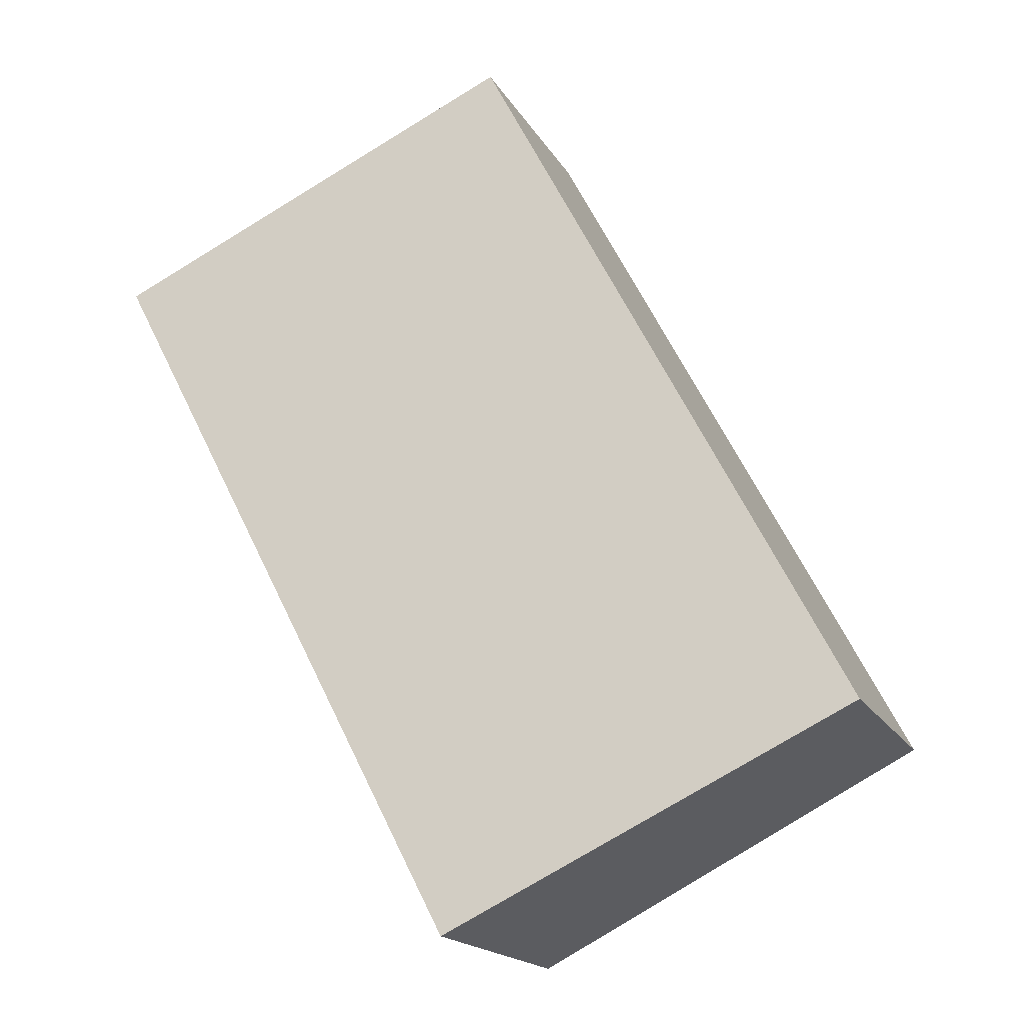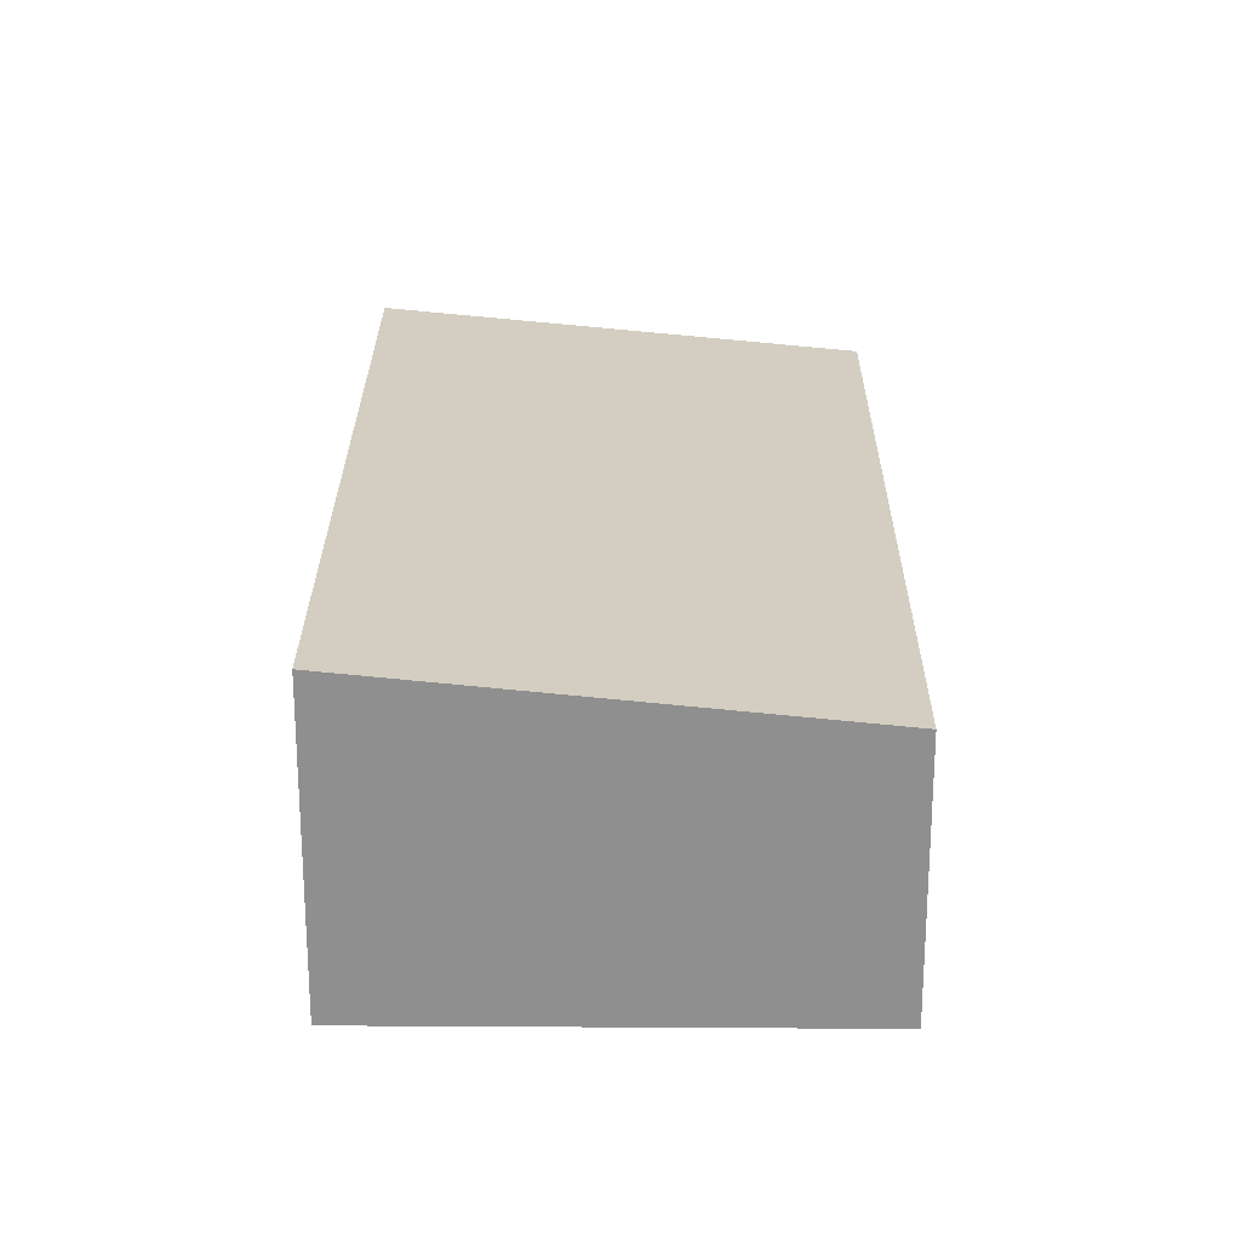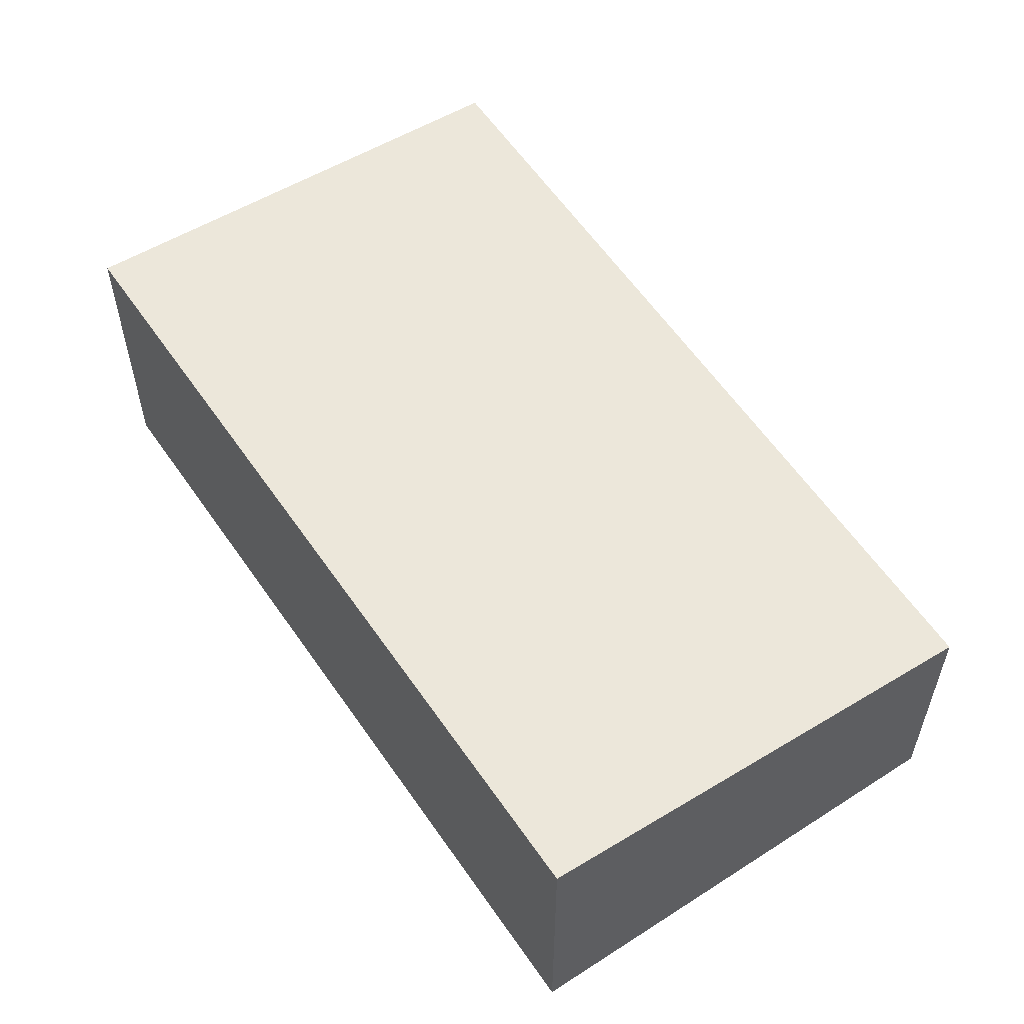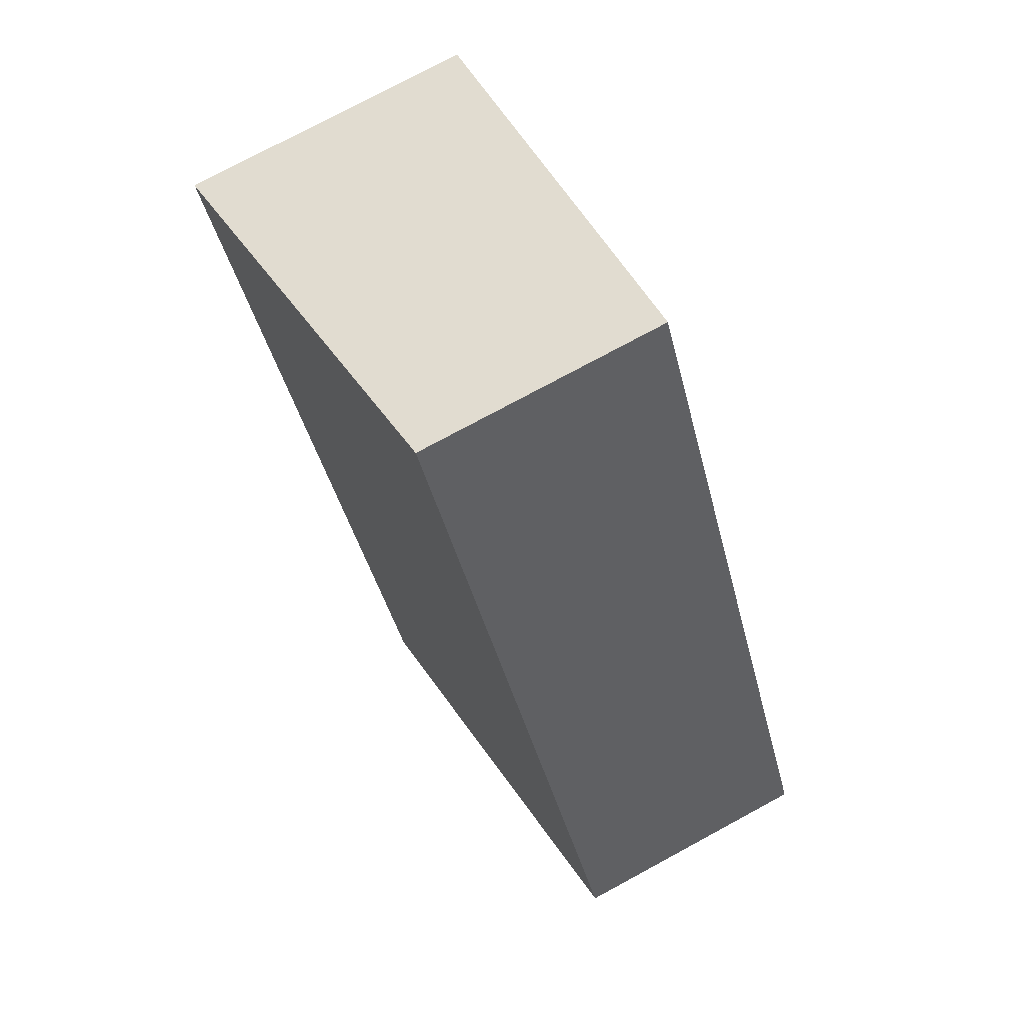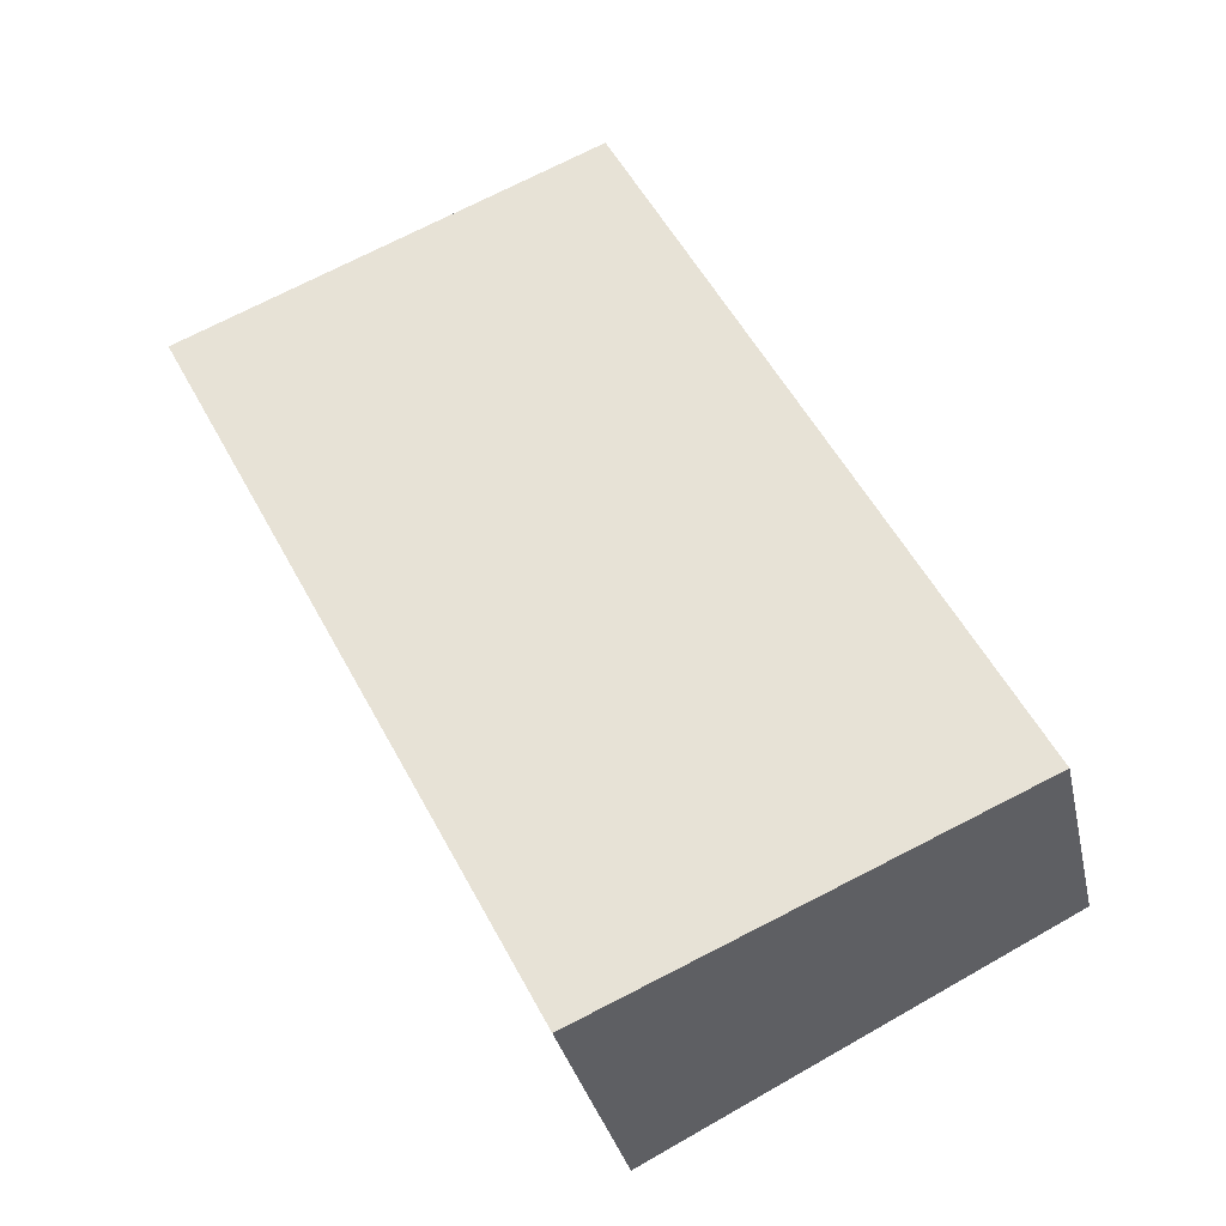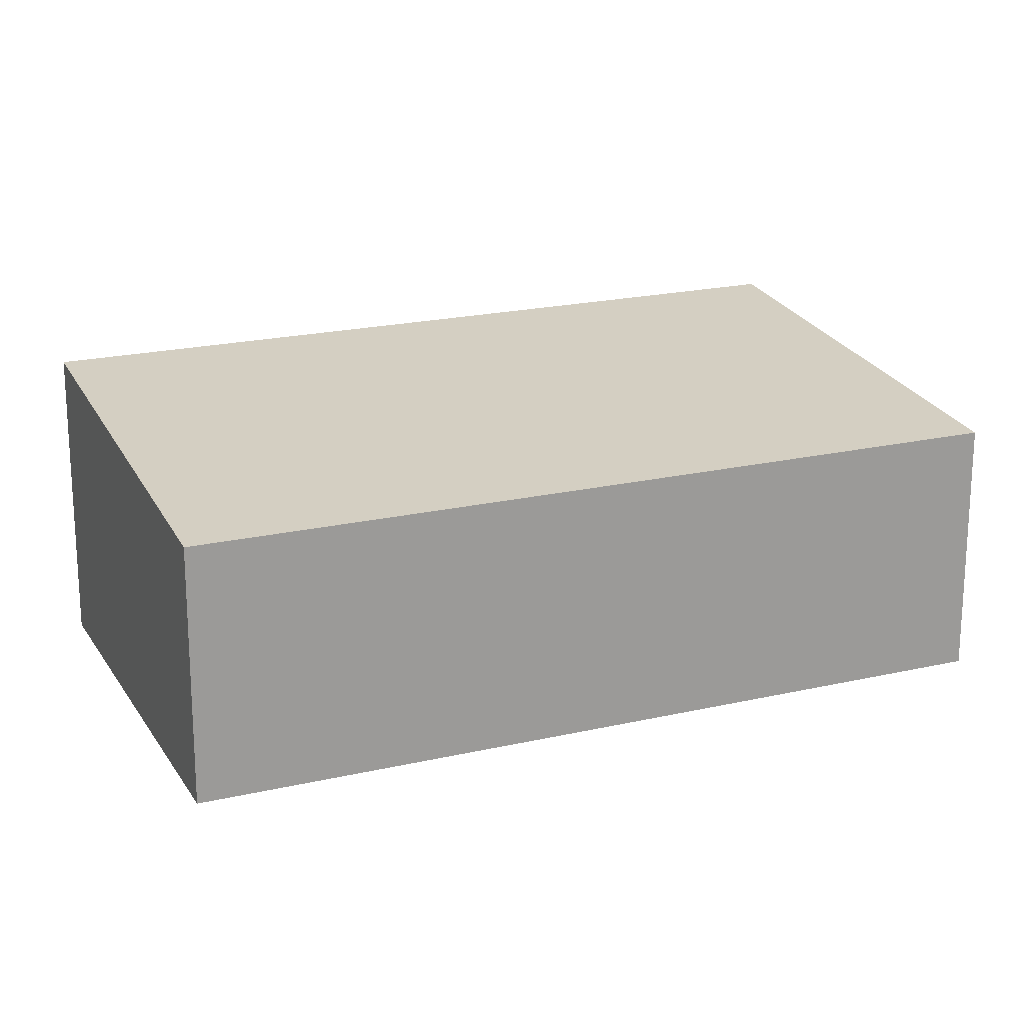
<metadata>
{"format":"obj","ext":"obj","renderer":"f3d","projection":"perspective","resolution":1024,"background":"white","views":[{"elev":-17.8,"azim":-158.8,"up":"+Z"},{"elev":24.5,"azim":-152.3,"up":"+Y"},{"elev":59.0,"azim":173.2,"up":"+Y"},{"elev":76.3,"azim":-118.4,"up":"+Z"},{"elev":-32.4,"azim":-168.0,"up":"+Z"},{"elev":20.1,"azim":-85.9,"up":"+Y"}]}
</metadata>
<code>
v  6.215 4.145 12.05
v  1.465 4.308 -0.75
v  0 4.145 2.538e-16
v  6.716 4.891 -3.438
v  6.498 4.177 11.9
v  12.91 4.895 8.481
v  12.91 -5.193e-16 8.481
v  6.215 -7.378e-16 12.05
v  6.498 -7.285e-16 11.9
v  6.716 2.105e-16 -3.438
v  1.465 4.592e-17 -0.75
v  0 0 0
g defaultobject
f 1 2 3
f 2 1 4
f 4 1 5
f 4 5 6
f 5 7 6
f 7 5 1
f 7 1 8
f 7 8 9
f 7 4 6
f 4 7 10
f 10 2 4
f 2 10 11
f 2 11 3
f 3 11 12
f 12 1 3
f 1 12 8
f 9 10 7
f 10 9 8
f 10 8 12
f 10 12 11

</code>
